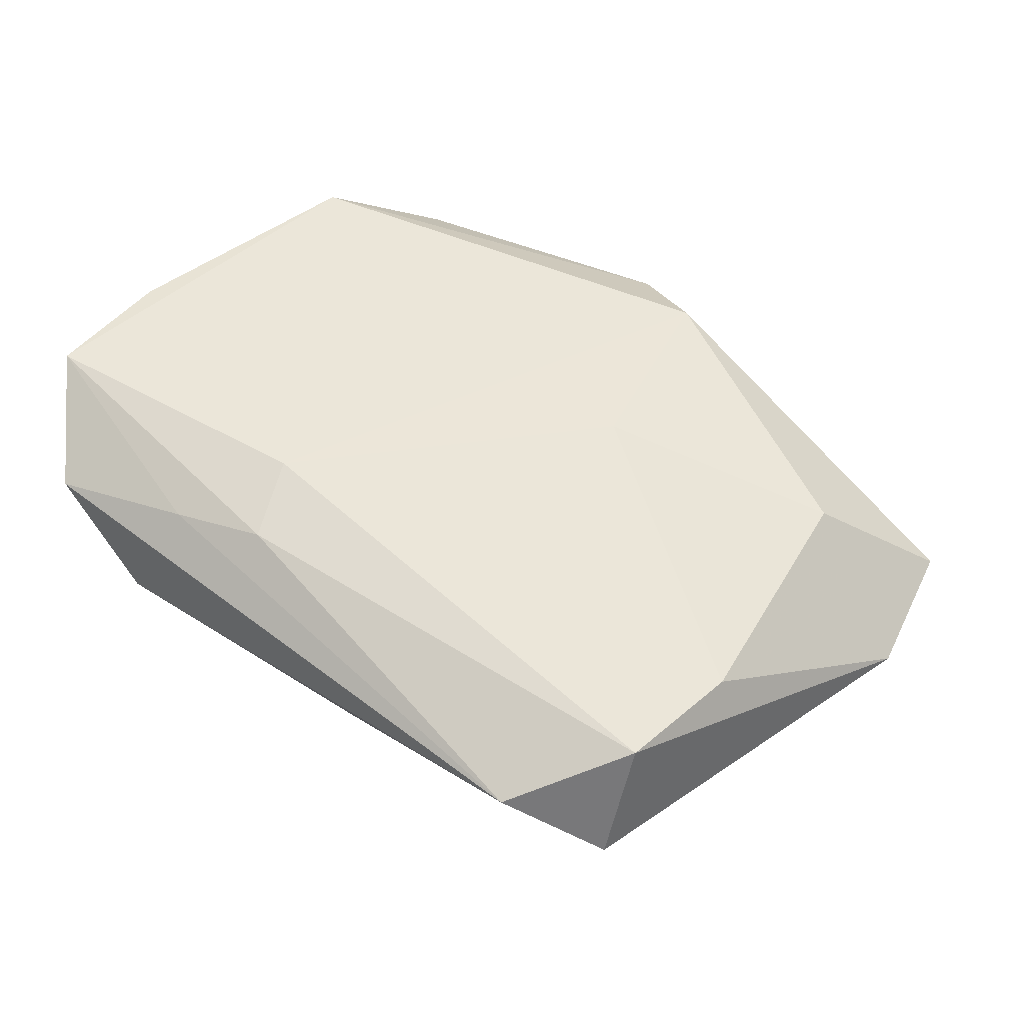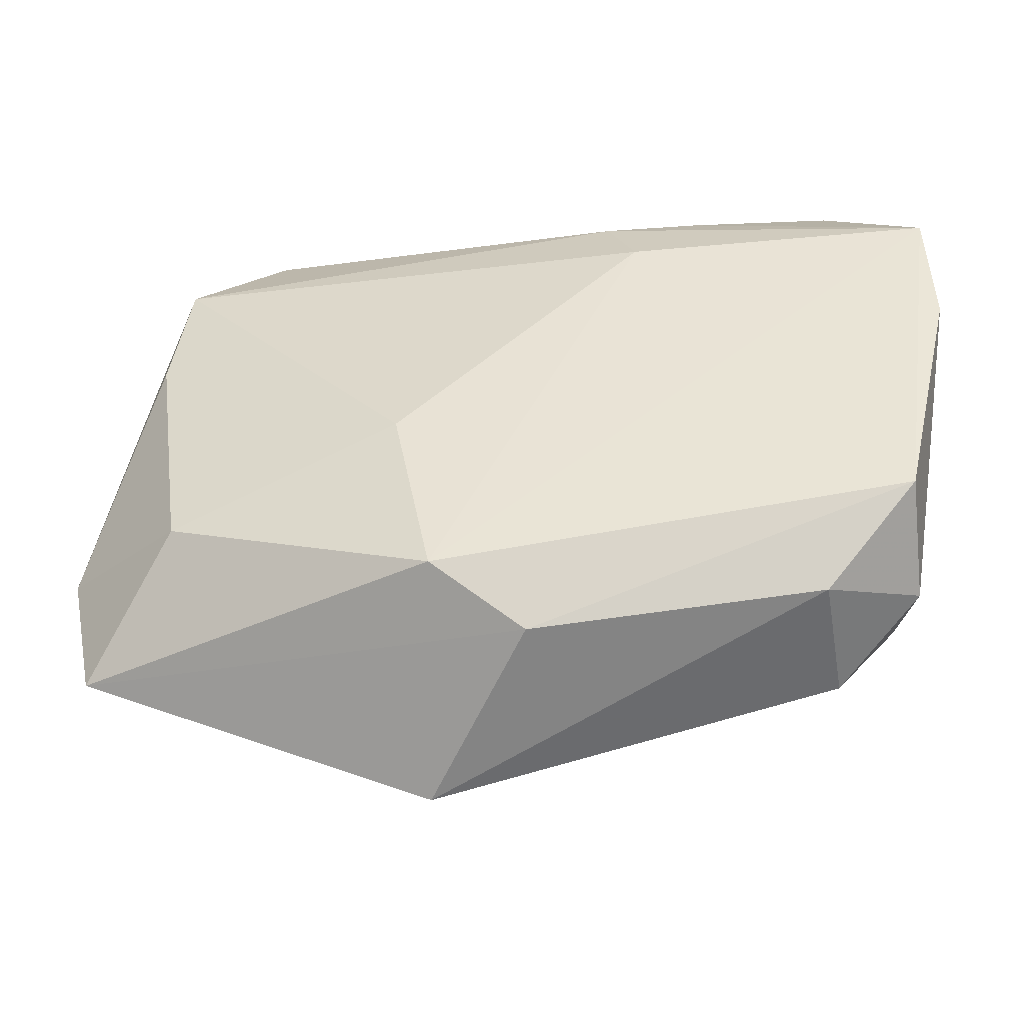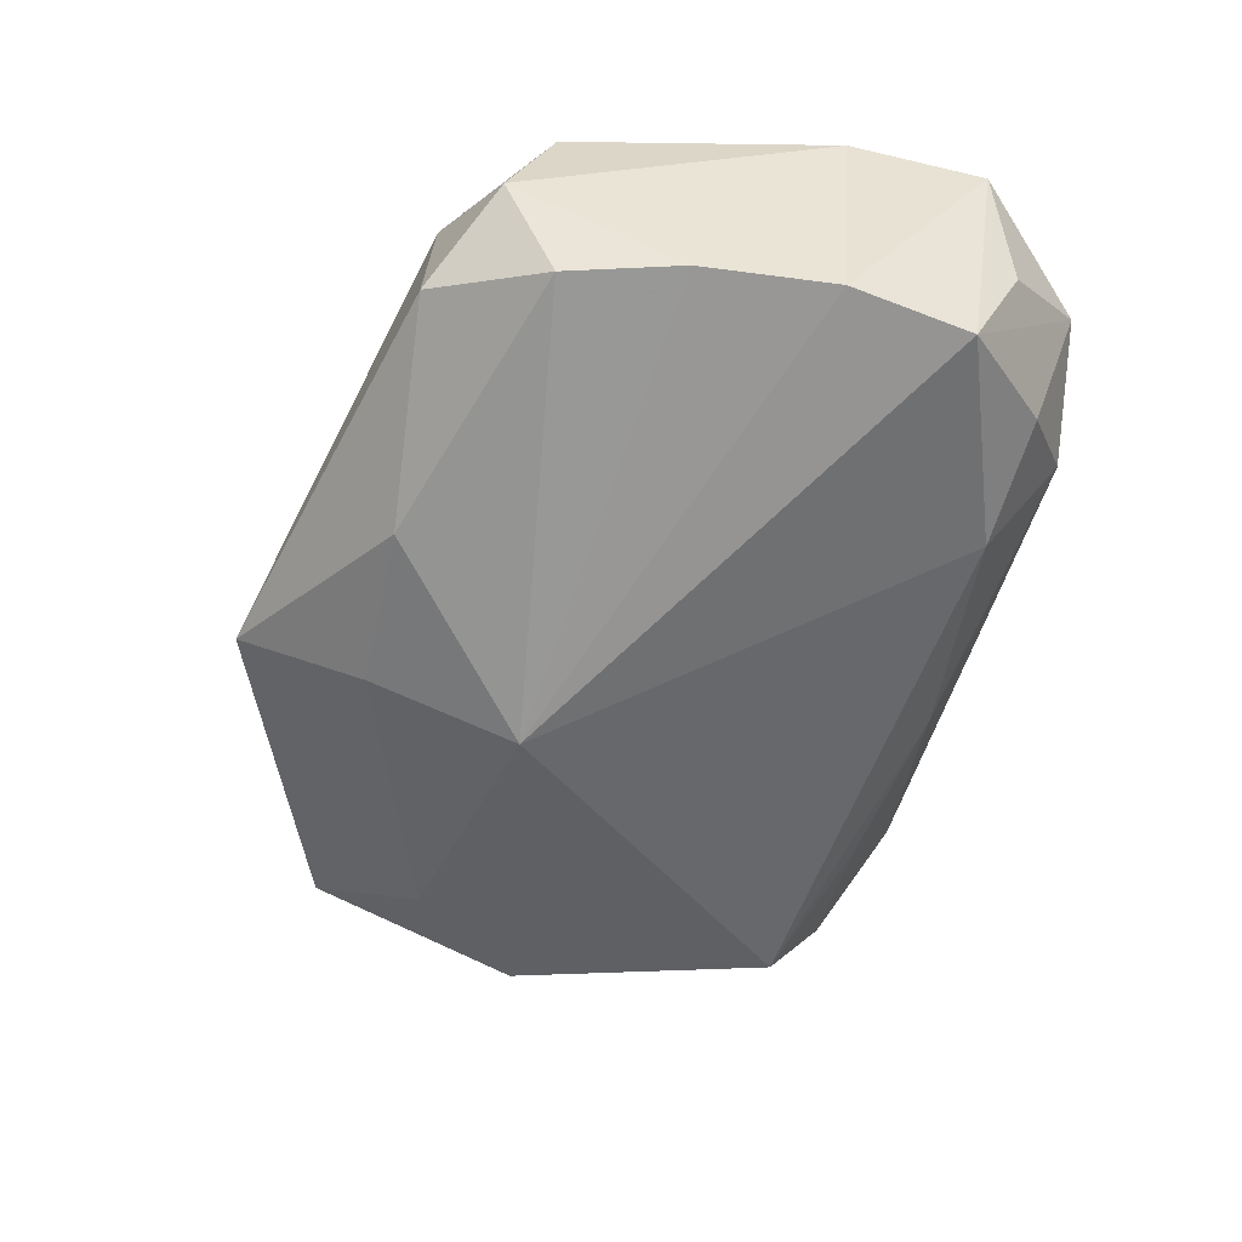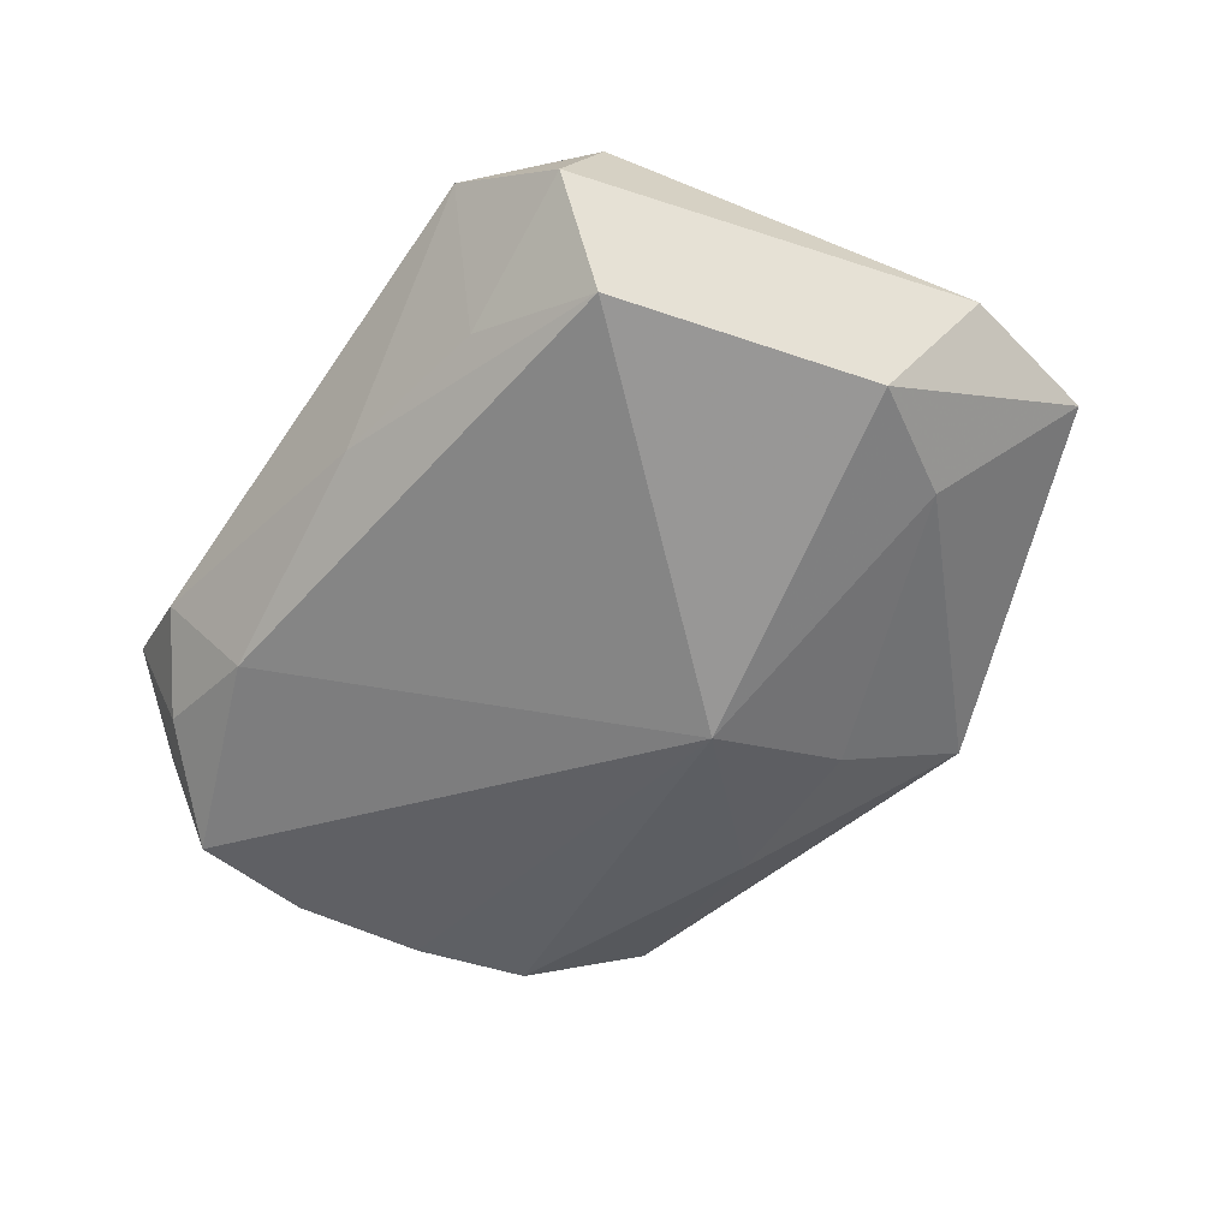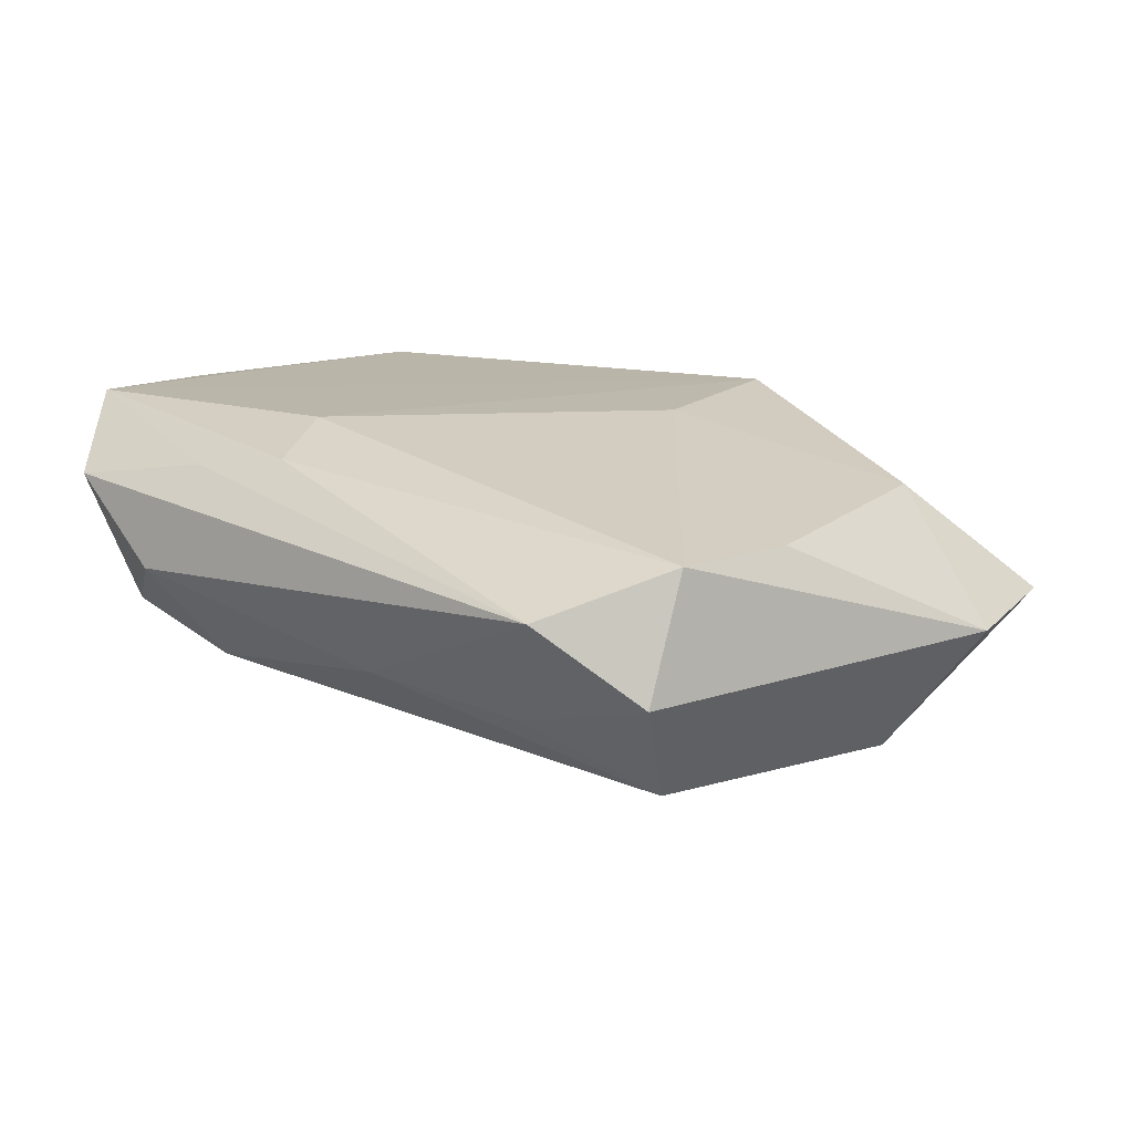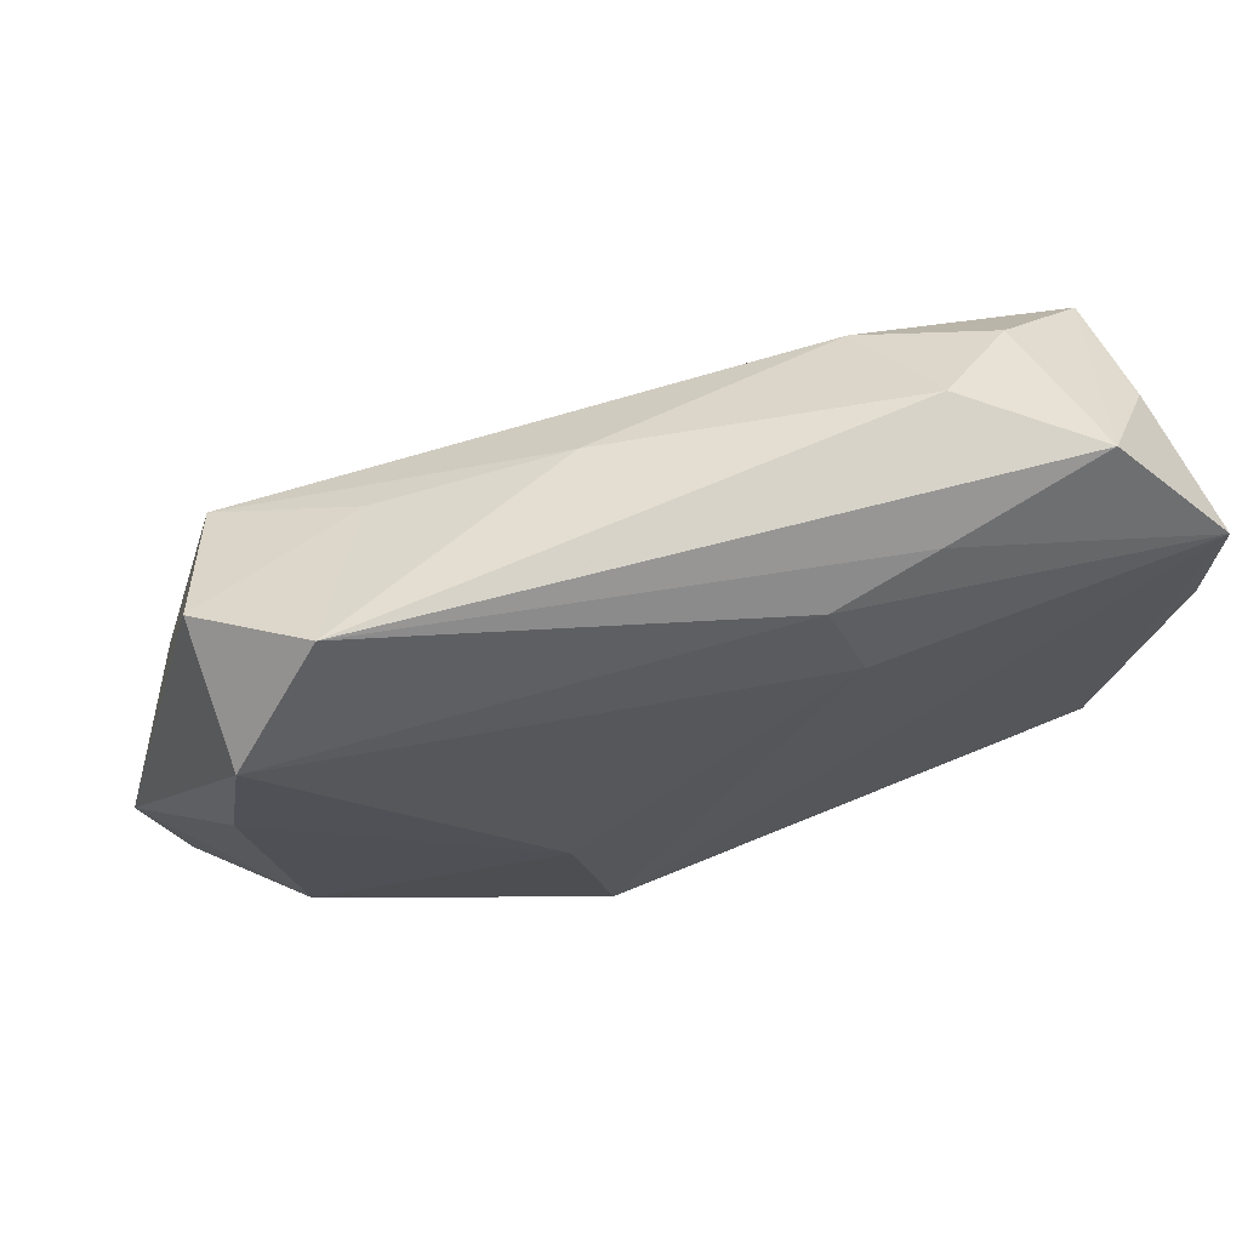
<metadata>
{"format":"obj","ext":"obj","renderer":"f3d","projection":"perspective","resolution":1024,"background":"white","views":[{"elev":49.3,"azim":-142.5,"up":"+Z"},{"elev":-46.2,"azim":4.0,"up":"+Y"},{"elev":-52.4,"azim":76.2,"up":"+Z"},{"elev":-58.9,"azim":-124.6,"up":"+Z"},{"elev":15.2,"azim":-139.5,"up":"+Z"},{"elev":69.7,"azim":-18.7,"up":"+Y"}]}
</metadata>
<code>
v -0.03785 -0.008204 -0.001919
v 0.02693 0.02539 0.006502
v 0.0328 0.005327 -0.006747
v -0.008107 -0.02979 -0.004859
v 0.02435 0.0221 -0.004283
v -0.03197 -0.003405 -0.0111
v 0.02886 -0.01364 -0.006159
v -0.01694 0.02115 -0.006097
v -0.02675 -0.01198 -0.009664
v 0.03163 0.0148 -0.007423
v -0.02634 0.01672 -0.01078
v 0.02253 -0.02117 0.007141
v 0.007522 0.02128 0.009726
v 0.02357 -0.02197 -0.003096
v -0.02227 0.02653 0.003445
v 0.03412 0.01705 0.01135
v -0.02924 0.01832 0.007019
v 0.007627 -0.02031 -0.009564
v -0.003534 0.02327 -0.004657
v -0.02934 0.02208 -0.002404
v 0.02966 -0.01407 0.01109
v -0.009978 -0.005315 0.01186
v -0.03546 -0.01956 -0.00141
v 0.01521 0.02303 0.008518
v -0.028 -0.01154 0.007357
v 0.03001 -0.01771 0.002357
v 0.03151 -0.004976 -0.006243
v -0.005167 -0.01998 -0.01039
v -0.007005 -0.02084 0.01186
v 0.009727 0.01525 0.01186
v 0.03184 0.01878 0.001279
v 0.03435 0.006247 0.01106
v -0.00402 -0.008555 -0.01571
v 0.01518 0.02106 -0.007553
v -2.096e-05 -0.02497 0.008438
v -0.03076 0.008337 0.00681
v 0.01822 0.02653 0.0002312
f 22 29 30
f 2 31 10
f 8 11 20
f 34 10 33
f 33 11 34
f 23 9 4
f 27 7 33
f 12 4 14
f 20 1 17
f 22 30 17
f 17 30 13
f 23 29 25
f 25 1 23
f 25 29 22
f 37 2 5
f 5 2 10
f 5 34 37
f 10 34 5
f 13 30 16
f 16 21 32
f 31 2 16
f 16 30 29
f 29 21 16
f 10 31 16
f 20 11 6
f 6 1 20
f 6 11 33
f 33 9 6
f 6 9 23
f 23 1 6
f 37 34 19
f 11 8 19
f 19 34 11
f 35 4 12
f 12 21 35
f 35 21 29
f 35 29 23
f 23 4 35
f 33 7 18
f 18 14 4
f 7 14 18
f 32 27 3
f 3 16 32
f 10 16 3
f 33 10 3
f 3 27 33
f 26 14 7
f 7 27 26
f 26 21 12
f 12 14 26
f 32 21 26
f 26 27 32
f 20 17 15
f 15 2 37
f 15 17 13
f 37 19 15
f 15 8 20
f 15 19 8
f 36 17 1
f 1 25 36
f 22 17 36
f 36 25 22
f 33 18 28
f 28 18 4
f 28 9 33
f 28 4 9
f 24 15 13
f 2 15 24
f 13 16 24
f 24 16 2

</code>
